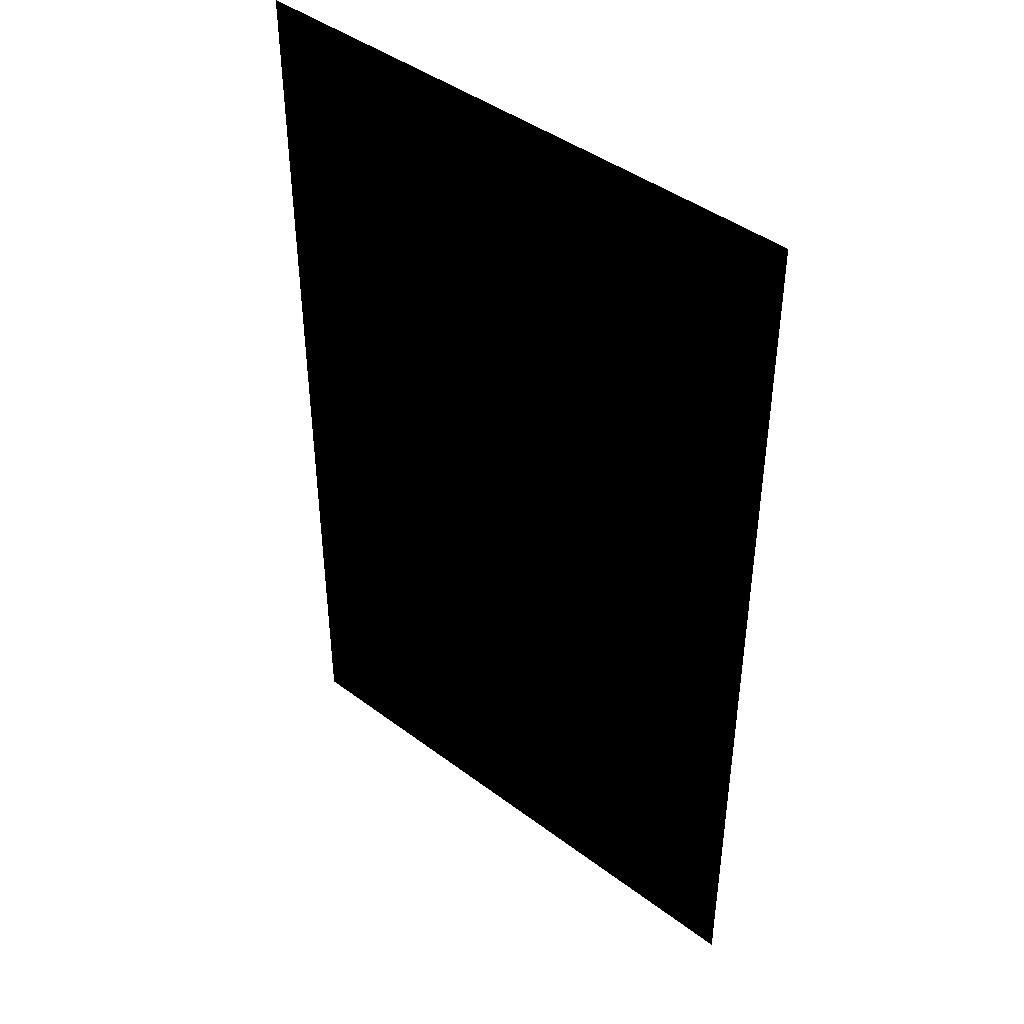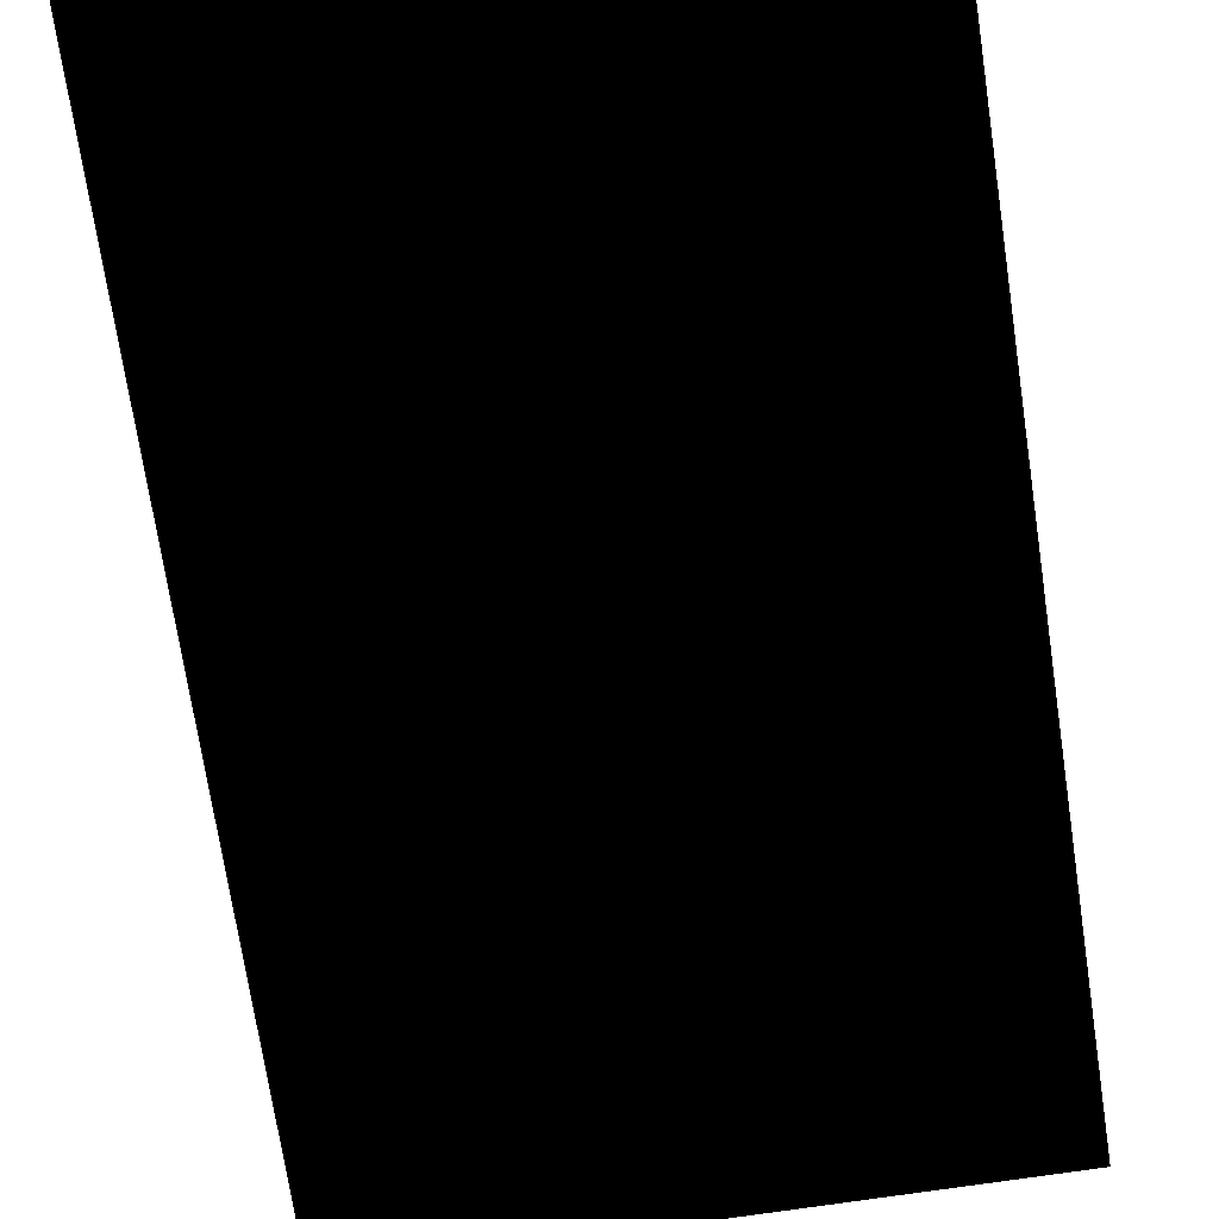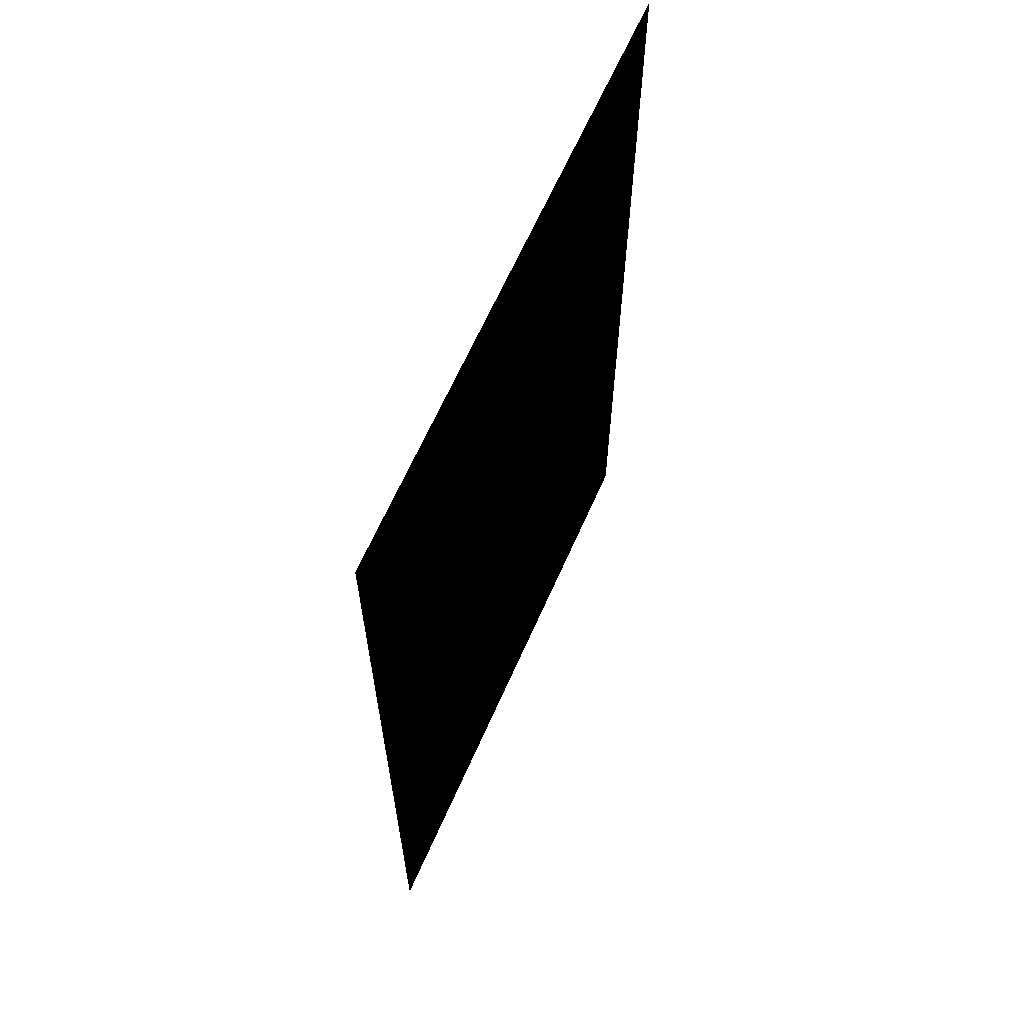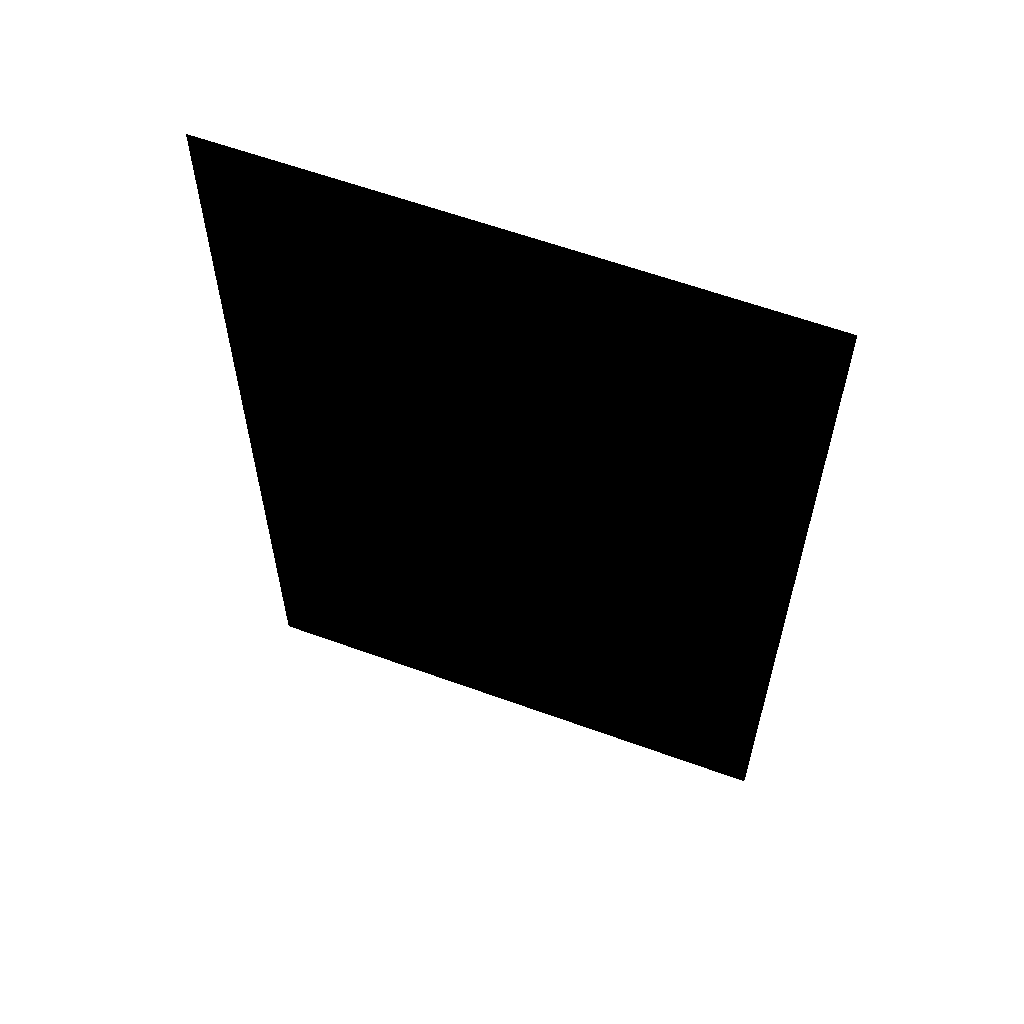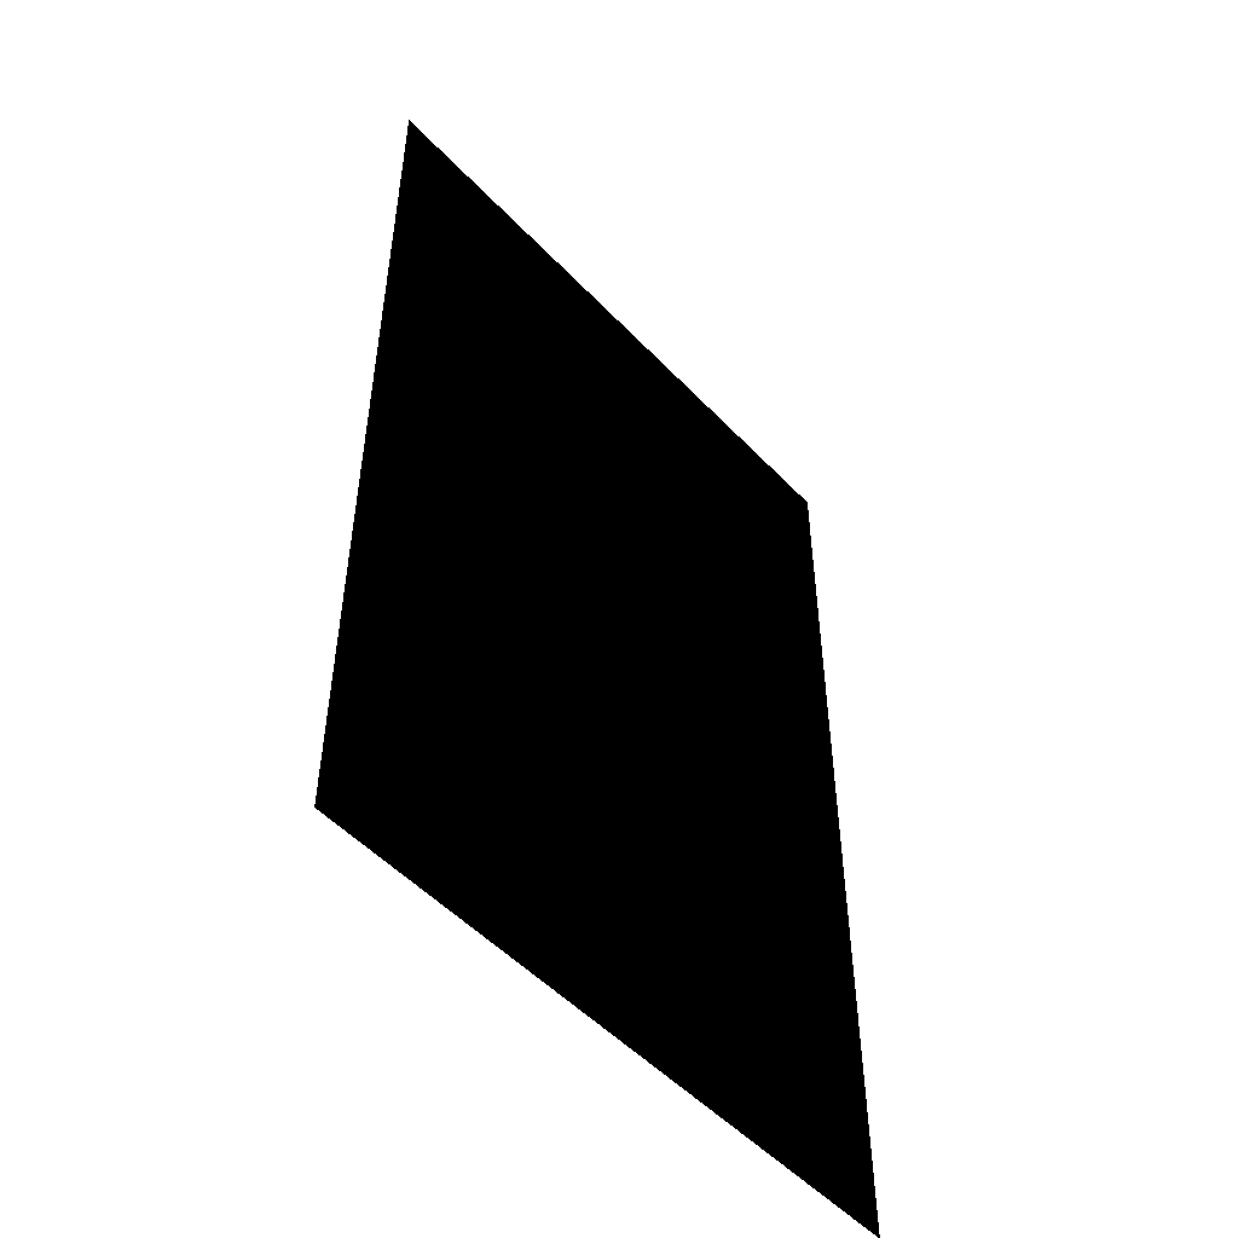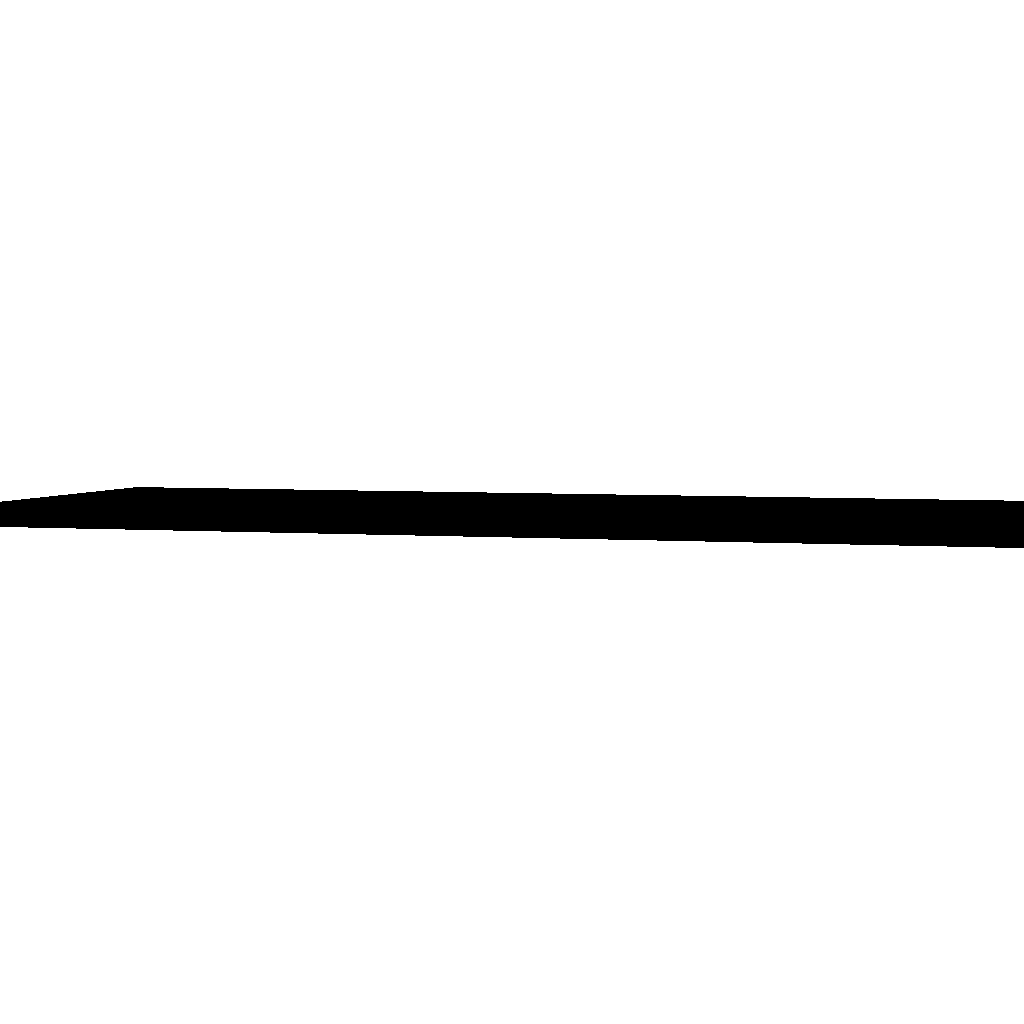
<metadata>
{"format":"obj","ext":"obj","renderer":"f3d","projection":"perspective","resolution":1024,"background":"white","views":[{"elev":43.2,"azim":-138.4,"up":"+Y"},{"elev":-72.5,"azim":-171.4,"up":"+Z"},{"elev":65.1,"azim":113.9,"up":"+Y"},{"elev":60.7,"azim":20.4,"up":"+Y"},{"elev":-51.5,"azim":-48.3,"up":"+Y"},{"elev":3.3,"azim":107.1,"up":"+Z"}]}
</metadata>
<code>
o objects/frame2
v 70 7 50.5
v 70 15 50.5
v 65 15 50.5
v 65 7 50.5
f 1 2 3
f 4 3 1

</code>
